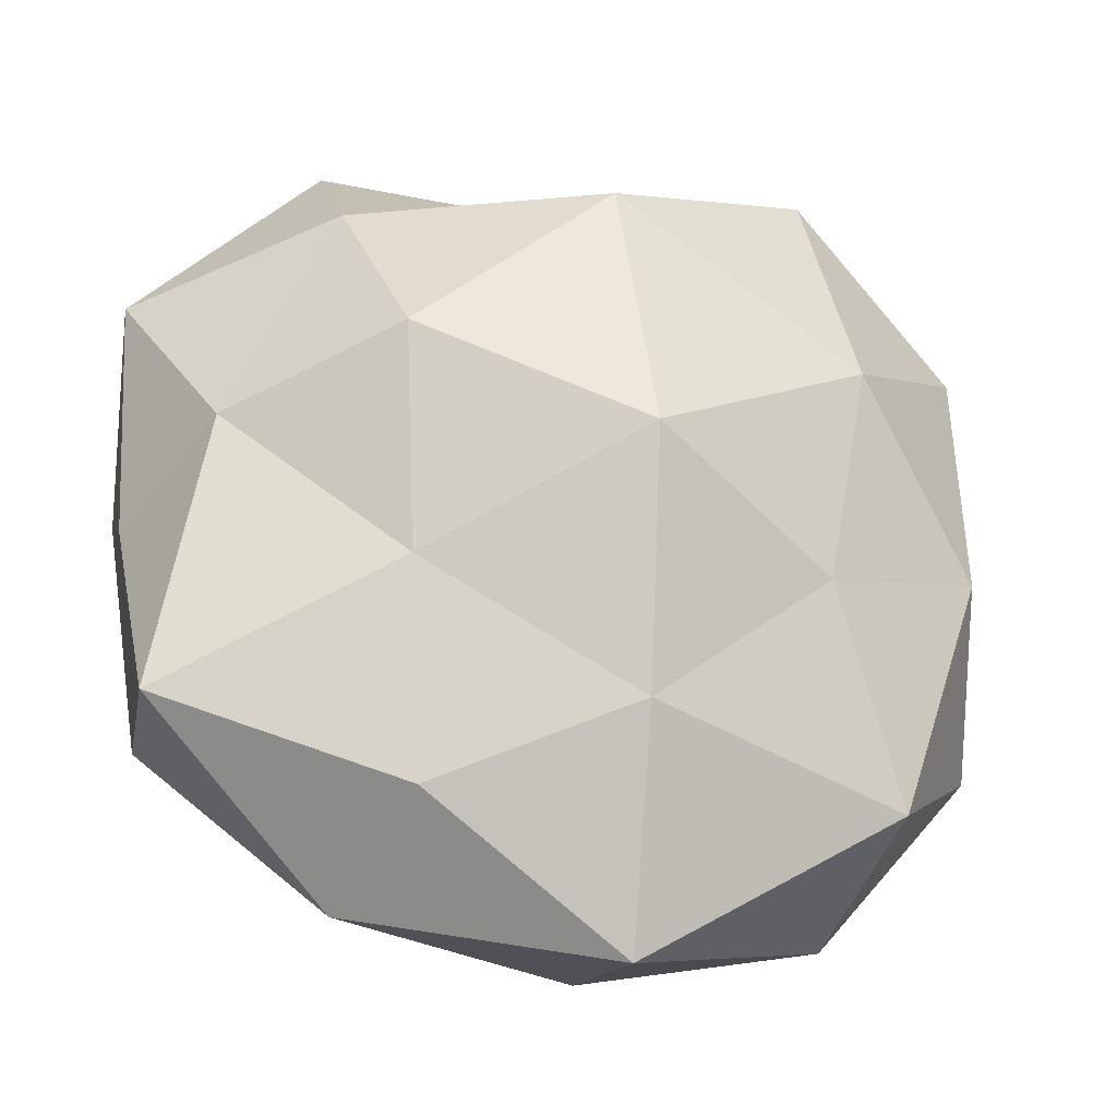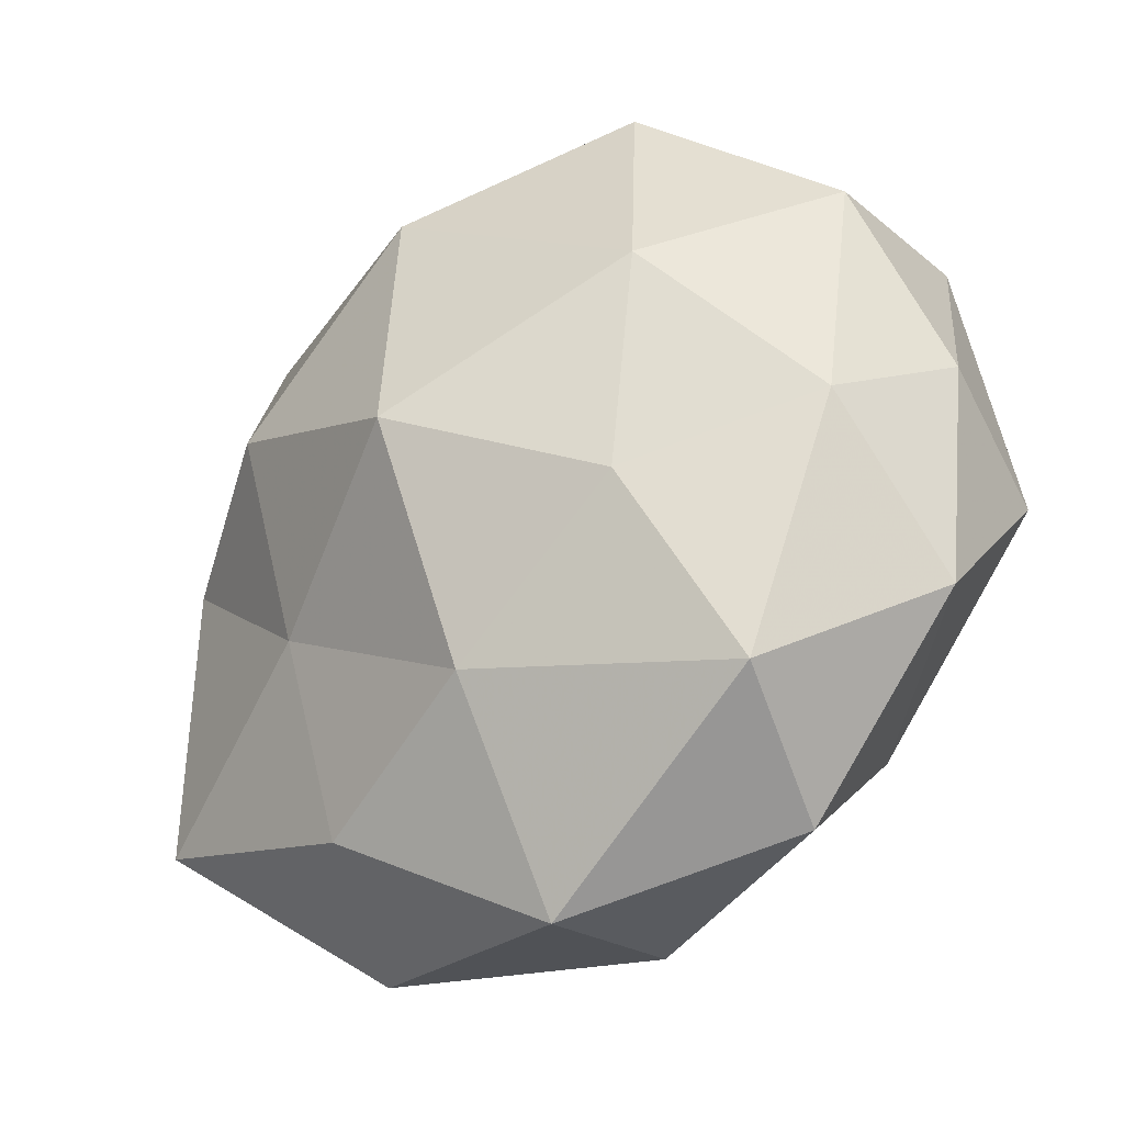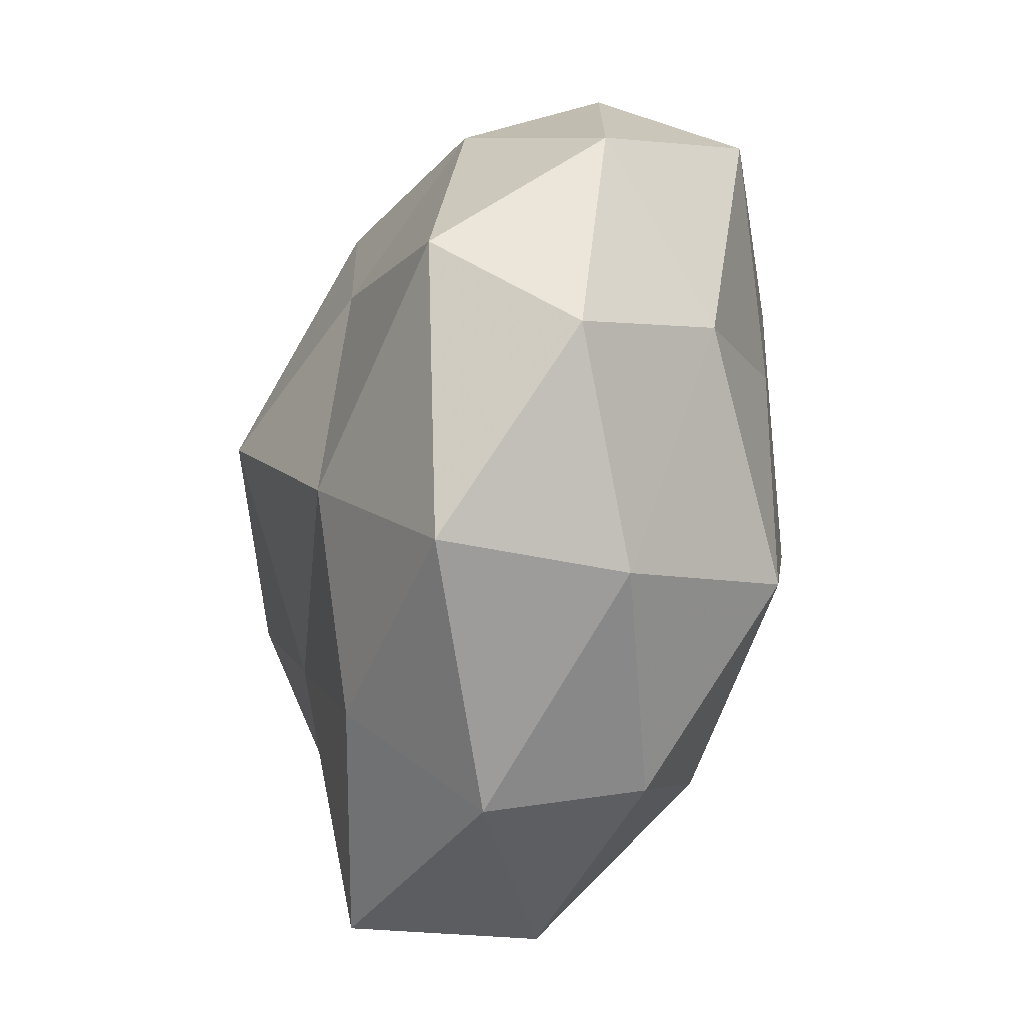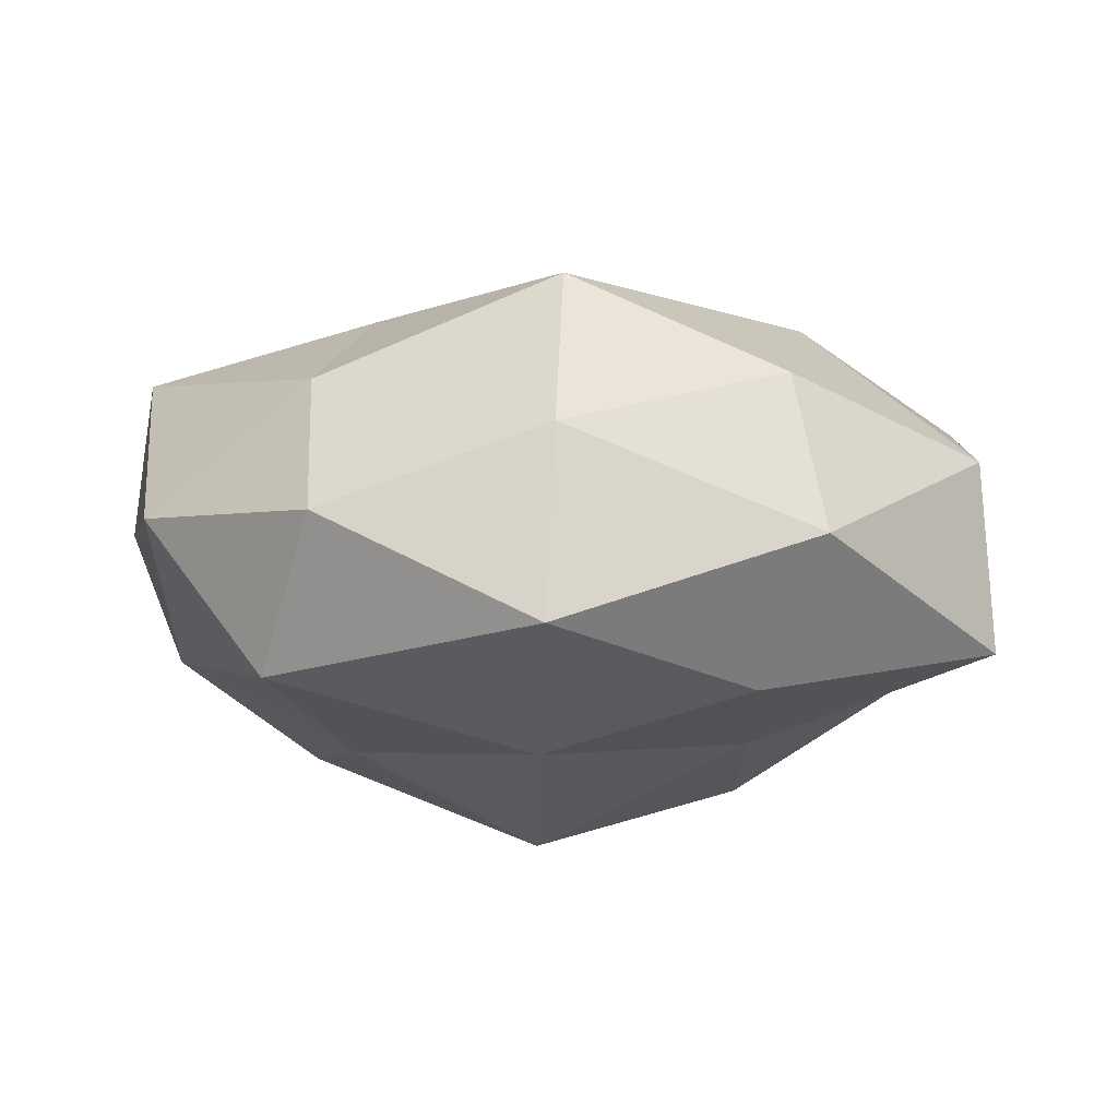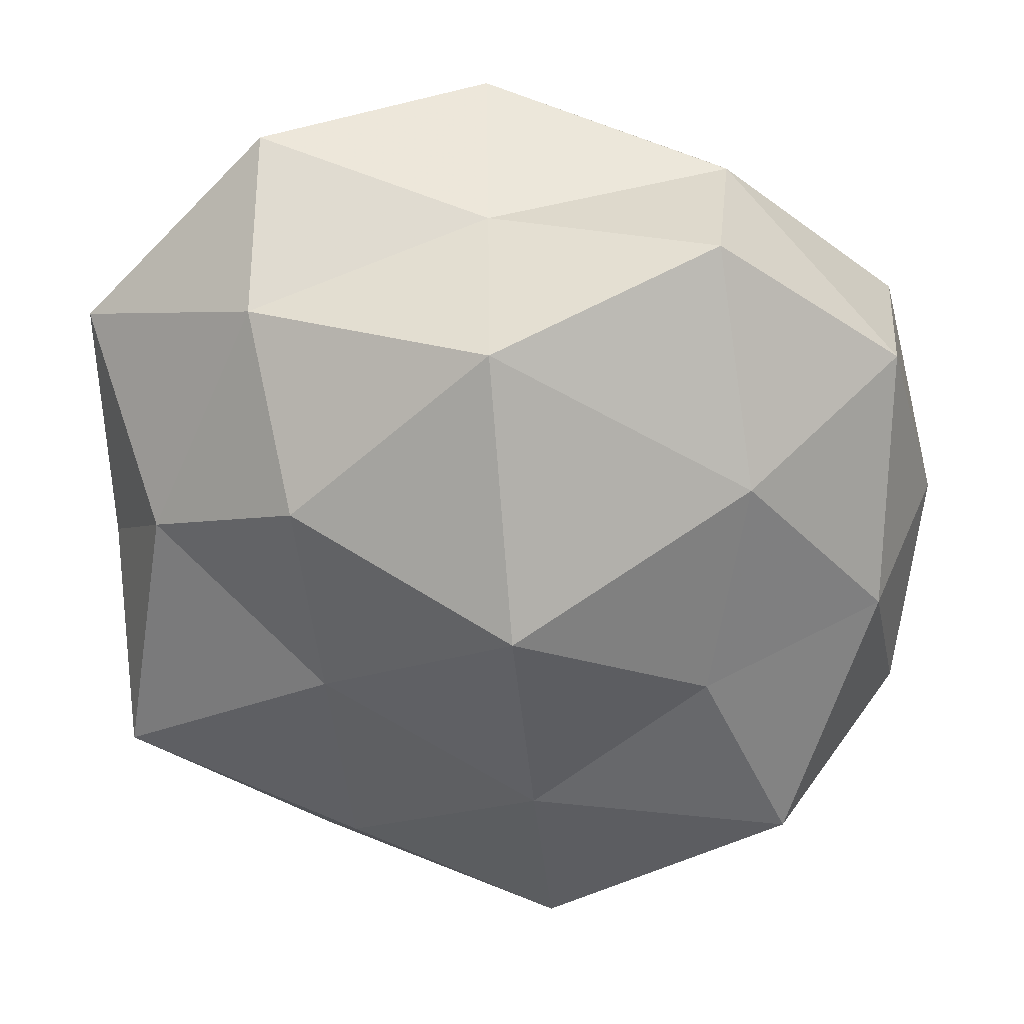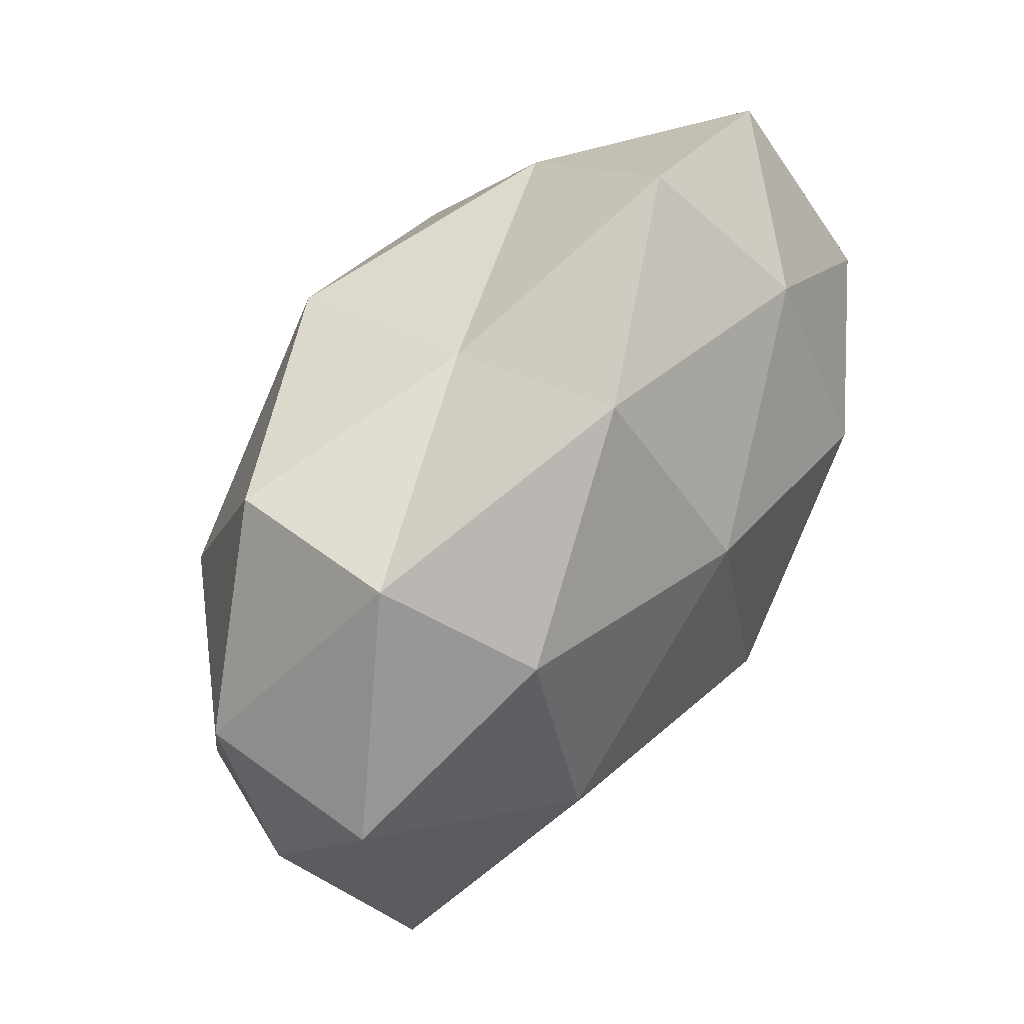
<metadata>
{"format":"obj","ext":"obj","renderer":"f3d","projection":"perspective","resolution":1024,"background":"white","views":[{"elev":-28.9,"azim":167.0,"up":"+Y"},{"elev":-35.2,"azim":-141.4,"up":"+Y"},{"elev":-79.0,"azim":-98.8,"up":"+Y"},{"elev":-2.8,"azim":-4.9,"up":"+Z"},{"elev":22.8,"azim":-175.4,"up":"+Y"},{"elev":74.6,"azim":-54.4,"up":"+Y"}]}
</metadata>
<code>
v 0.05196 -0.004324 -0.002967
v 0.02278 -0.04011 0.01759
v 0.02867 -0.01447 0.02568
v -0.03104 -0.0468 0.001338
v -0.04769 0.02694 0.01152
v 0.004171 0.05309 0.009176
v 0.01919 -0.03924 -0.01818
v 0.03096 0.0487 -0.003147
v 0.02157 -0.015 -0.02469
v -0.002035 -0.03165 0.02983
v 0.02396 0.0105 -0.03141
v 0.05199 0.005947 0.0152
v -0.005987 -0.05454 -0.01102
v -0.0046 -0.02989 -0.02555
v 0.04308 0.003224 -0.01862
v -0.03084 -0.03125 0.0173
v -0.0283 0.0176 0.0283
v -0.05017 -0.02375 0.001676
v -0.02617 0.04535 -0.0006986
v 0.001033 0.001751 0.03437
v 0.04775 -0.02664 0.008753
v -0.05341 0.003646 0.001266
v 0.00219 0.04136 -0.01084
v -0.04753 0.02493 -0.01006
v -0.04678 -0.005777 -0.01478
v 0.0302 0.03174 -0.01966
v -0.03019 0.01371 -0.02717
v -0.02333 -0.01011 0.02679
v -0.02254 0.04171 0.01788
v -0.05067 -0.004352 0.01929
v -0.00286 -0.002501 -0.03765
v 0.02567 -0.04823 -0.000998
v 0.04885 -0.02929 -0.01398
v 0.003287 0.03263 0.0267
v -0.02566 0.04138 -0.02017
v 0.0003018 0.03122 -0.03174
v -0.02572 -0.013 -0.02558
v 0.02883 0.01482 0.02872
v -0.03617 -0.03687 -0.01676
v 0.05358 0.02554 -0.003629
v -0.004475 -0.04942 0.01093
v 0.0332 0.03495 0.01452
f 2 3 10
f 9 7 14
f 13 14 7
f 15 9 11
f 18 4 16
f 3 20 10
f 21 3 2
f 1 12 21
f 12 3 21
f 23 6 8
f 19 6 23
f 5 19 24
f 22 5 24
f 22 25 18
f 22 24 25
f 15 11 26
f 8 26 23
f 24 27 25
f 28 16 10
f 10 20 28
f 17 28 20
f 5 17 29
f 5 29 19
f 19 29 6
f 30 17 5
f 18 16 30
f 22 30 5
f 22 18 30
f 30 16 28
f 30 28 17
f 11 9 31
f 9 14 31
f 7 32 13
f 21 2 32
f 33 7 9
f 1 33 15
f 33 9 15
f 1 21 33
f 33 32 7
f 21 32 33
f 17 20 34
f 34 6 29
f 29 17 34
f 35 19 23
f 24 19 35
f 24 35 27
f 26 11 36
f 26 36 23
f 31 36 11
f 27 36 31
f 23 36 35
f 27 35 36
f 25 27 37
f 31 14 37
f 37 27 31
f 12 38 3
f 3 38 20
f 34 20 38
f 4 39 13
f 39 14 13
f 18 39 4
f 25 39 18
f 39 37 14
f 25 37 39
f 1 40 12
f 1 15 40
f 40 26 8
f 15 26 40
f 10 41 2
f 13 41 4
f 16 4 41
f 16 41 10
f 32 2 41
f 32 41 13
f 42 8 6
f 42 6 34
f 12 42 38
f 38 42 34
f 40 8 42
f 40 42 12

</code>
